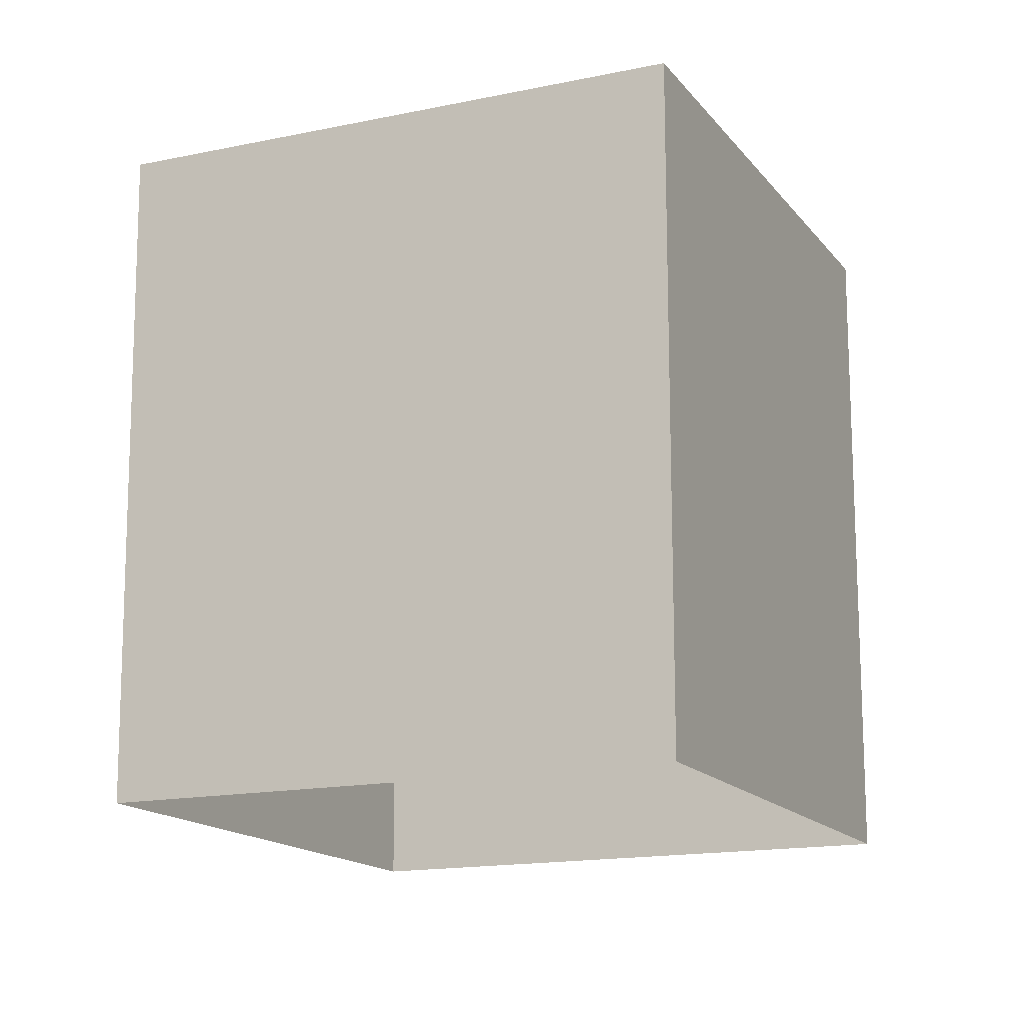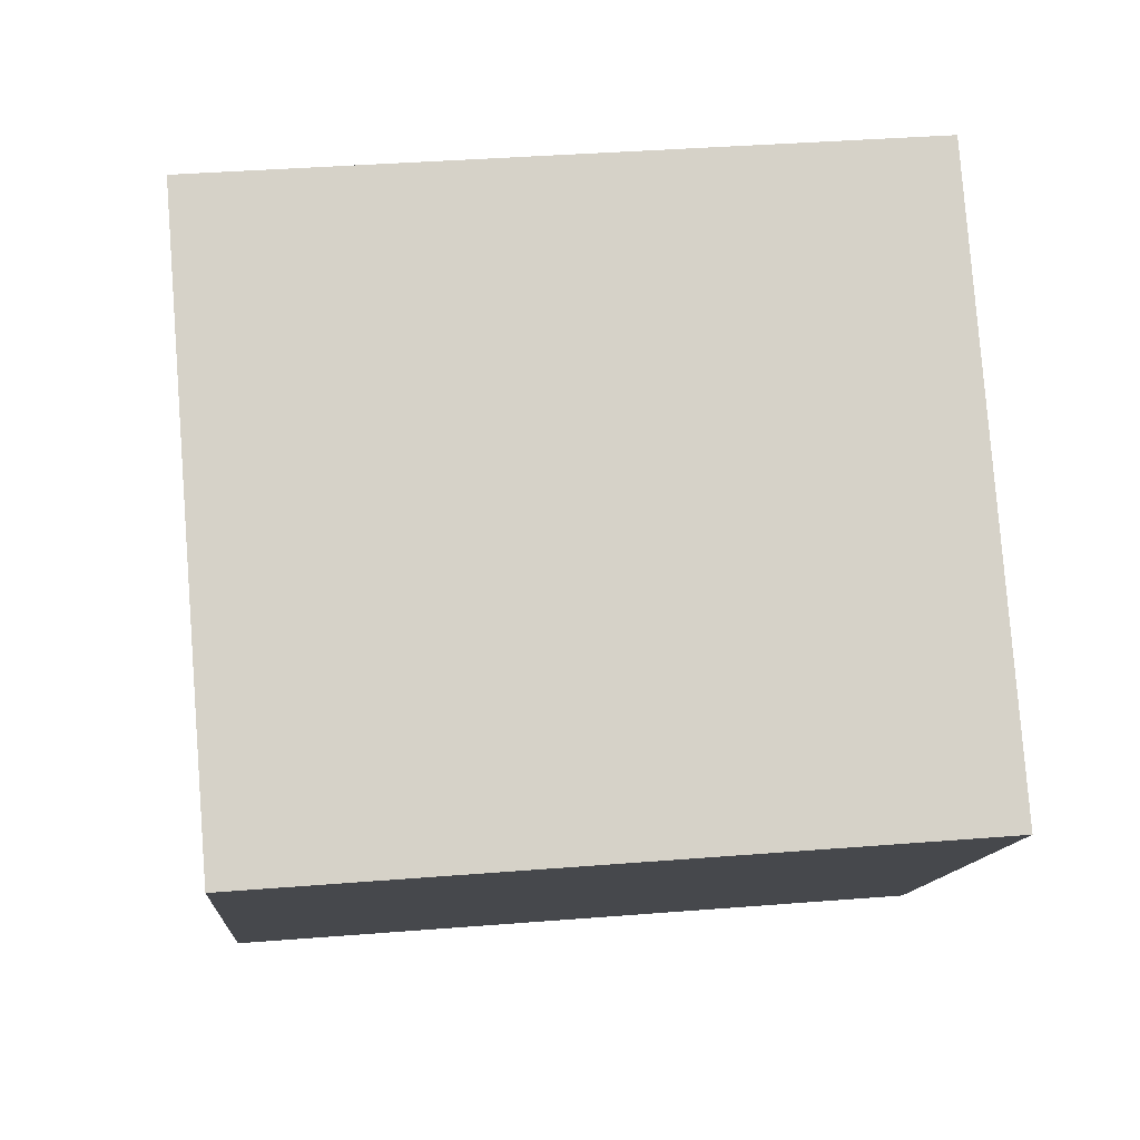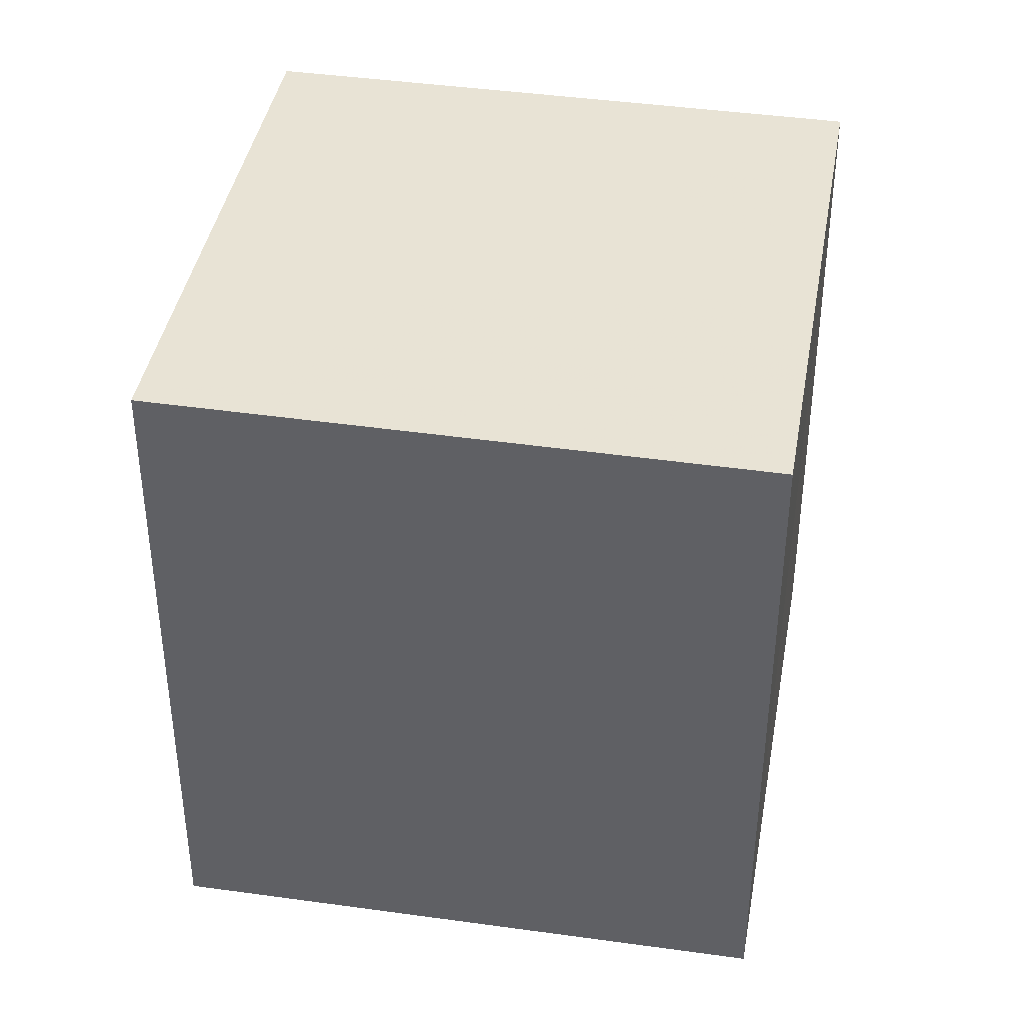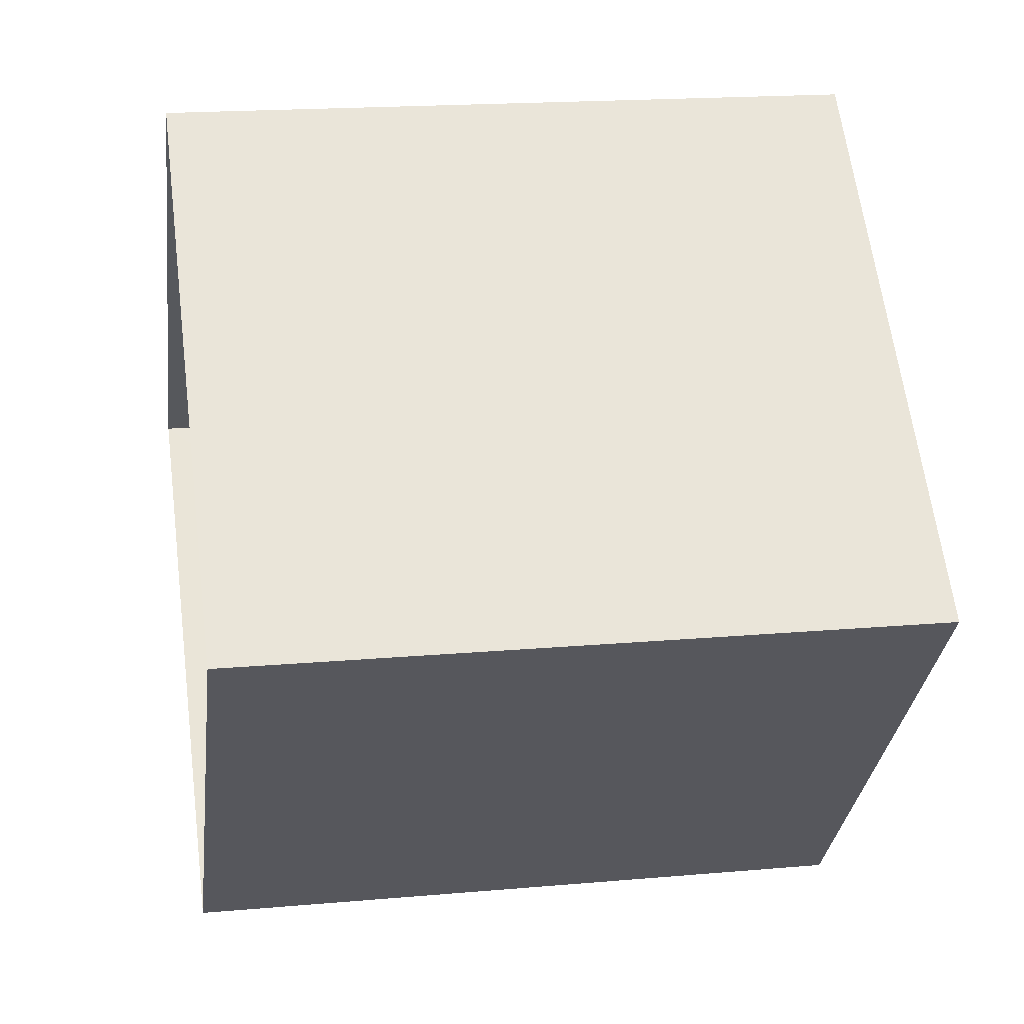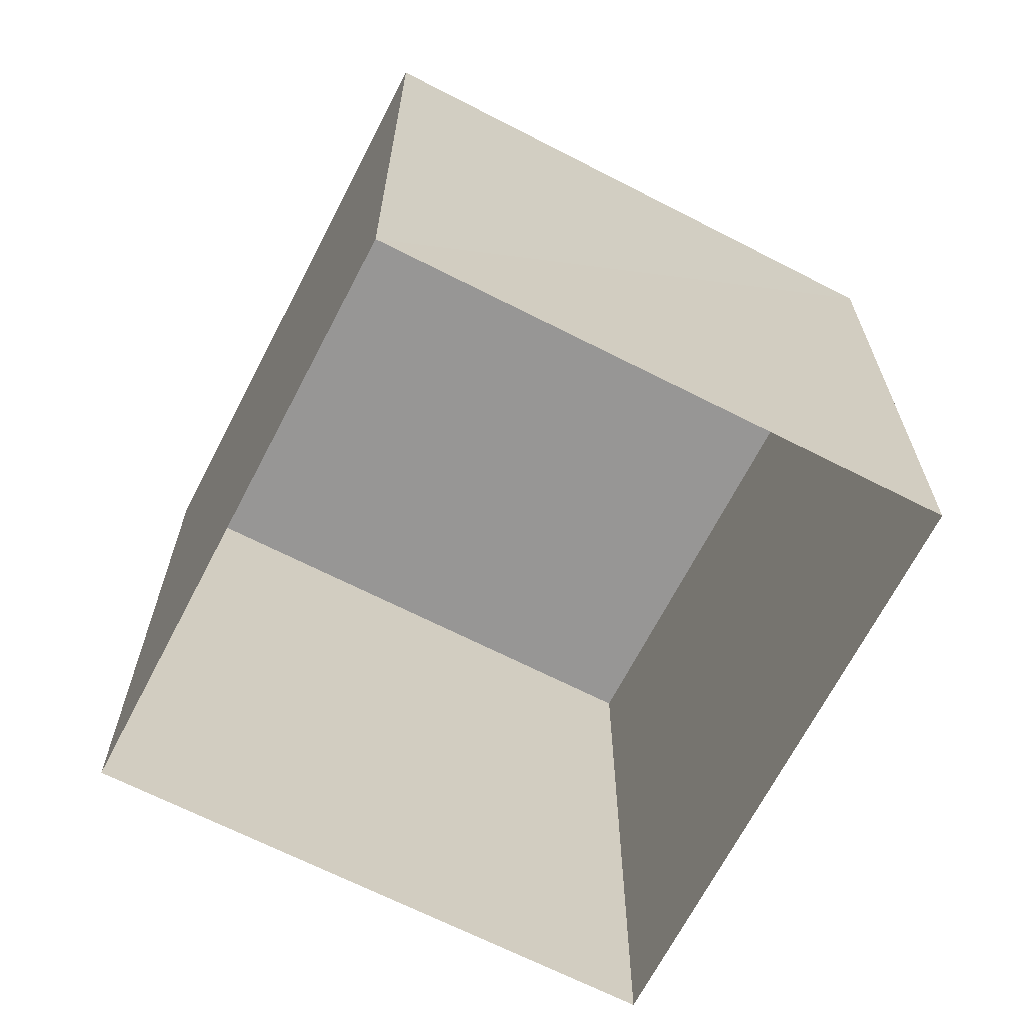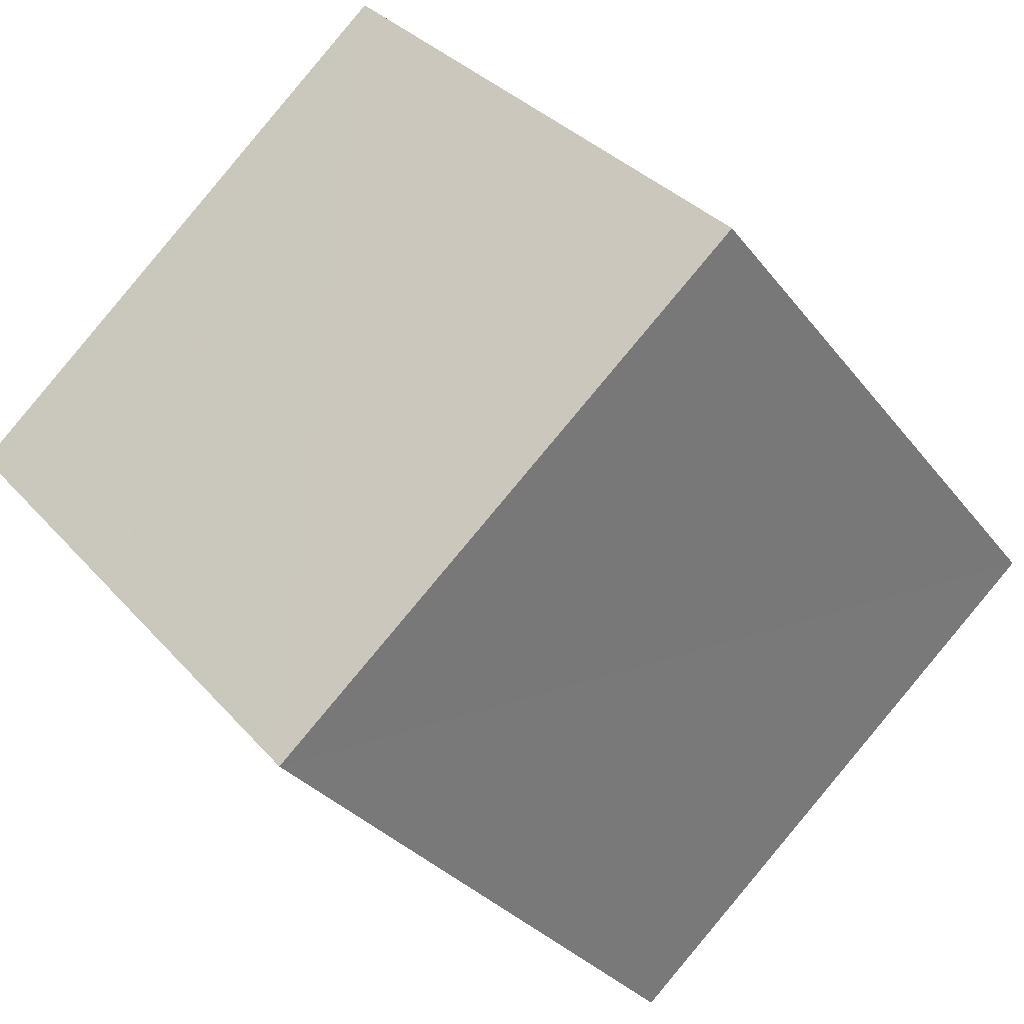
<metadata>
{"format":"obj","ext":"obj","renderer":"f3d","projection":"perspective","resolution":1024,"background":"white","views":[{"elev":-15.3,"azim":156.3,"up":"+Z"},{"elev":37.0,"azim":-95.9,"up":"+Y"},{"elev":40.9,"azim":51.8,"up":"+Z"},{"elev":18.8,"azim":-99.6,"up":"+Y"},{"elev":-67.9,"azim":104.5,"up":"+Z"},{"elev":-31.0,"azim":30.8,"up":"+Y"}]}
</metadata>
<code>
v -3.156e+05 4.019e+04 4.523
v -3.156e+05 4.02e+04 4.524
v -3.156e+05 4.02e+04 4.522
v -3.156e+05 4.02e+04 4.525
v -3.156e+05 4.02e+04 9.604
v -3.156e+05 4.019e+04 9.603
v -3.156e+05 4.02e+04 9.602
v -3.156e+05 4.02e+04 9.605
f 1 2 3
f 1 4 2
f 5 6 7
f 5 8 6
f 8 2 4
f 8 5 2
f 8 4 1
f 6 8 1
f 6 1 3
f 7 6 3
f 5 3 2
f 5 7 3

</code>
